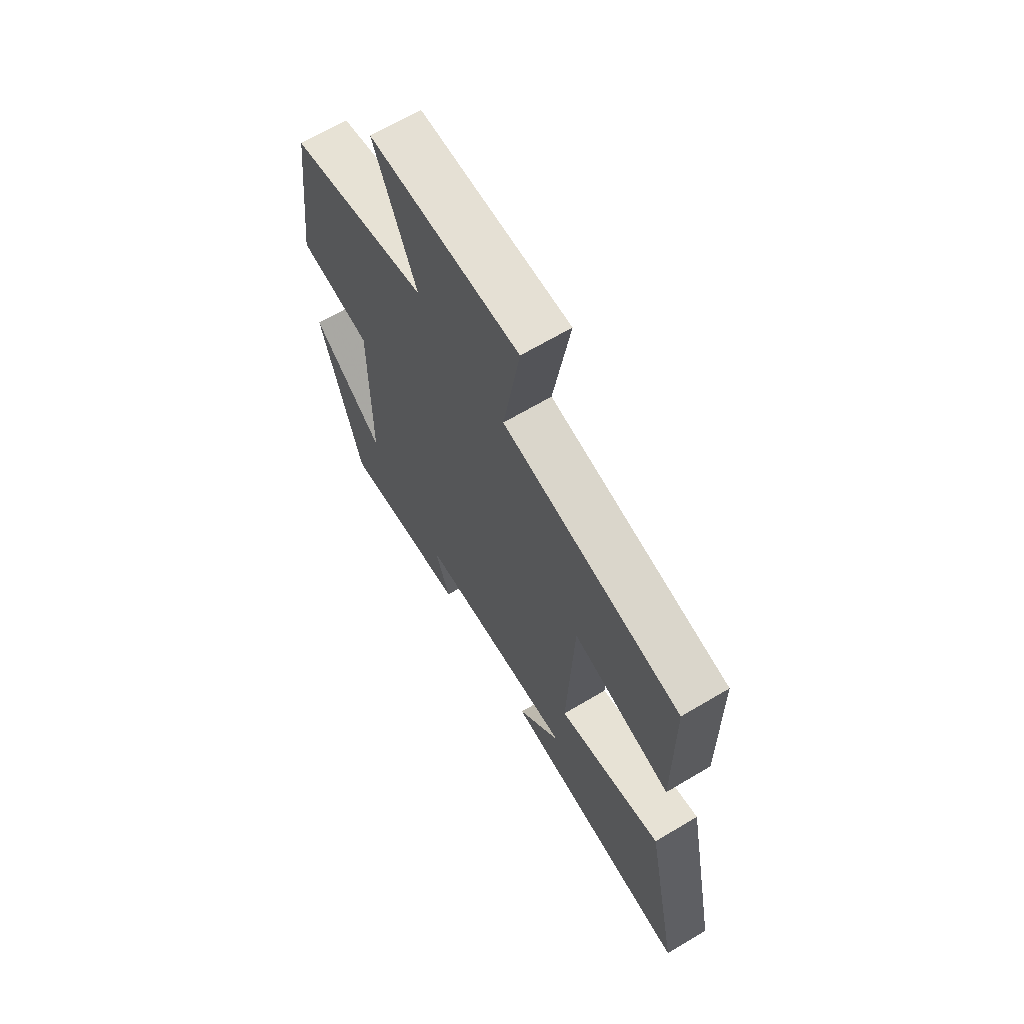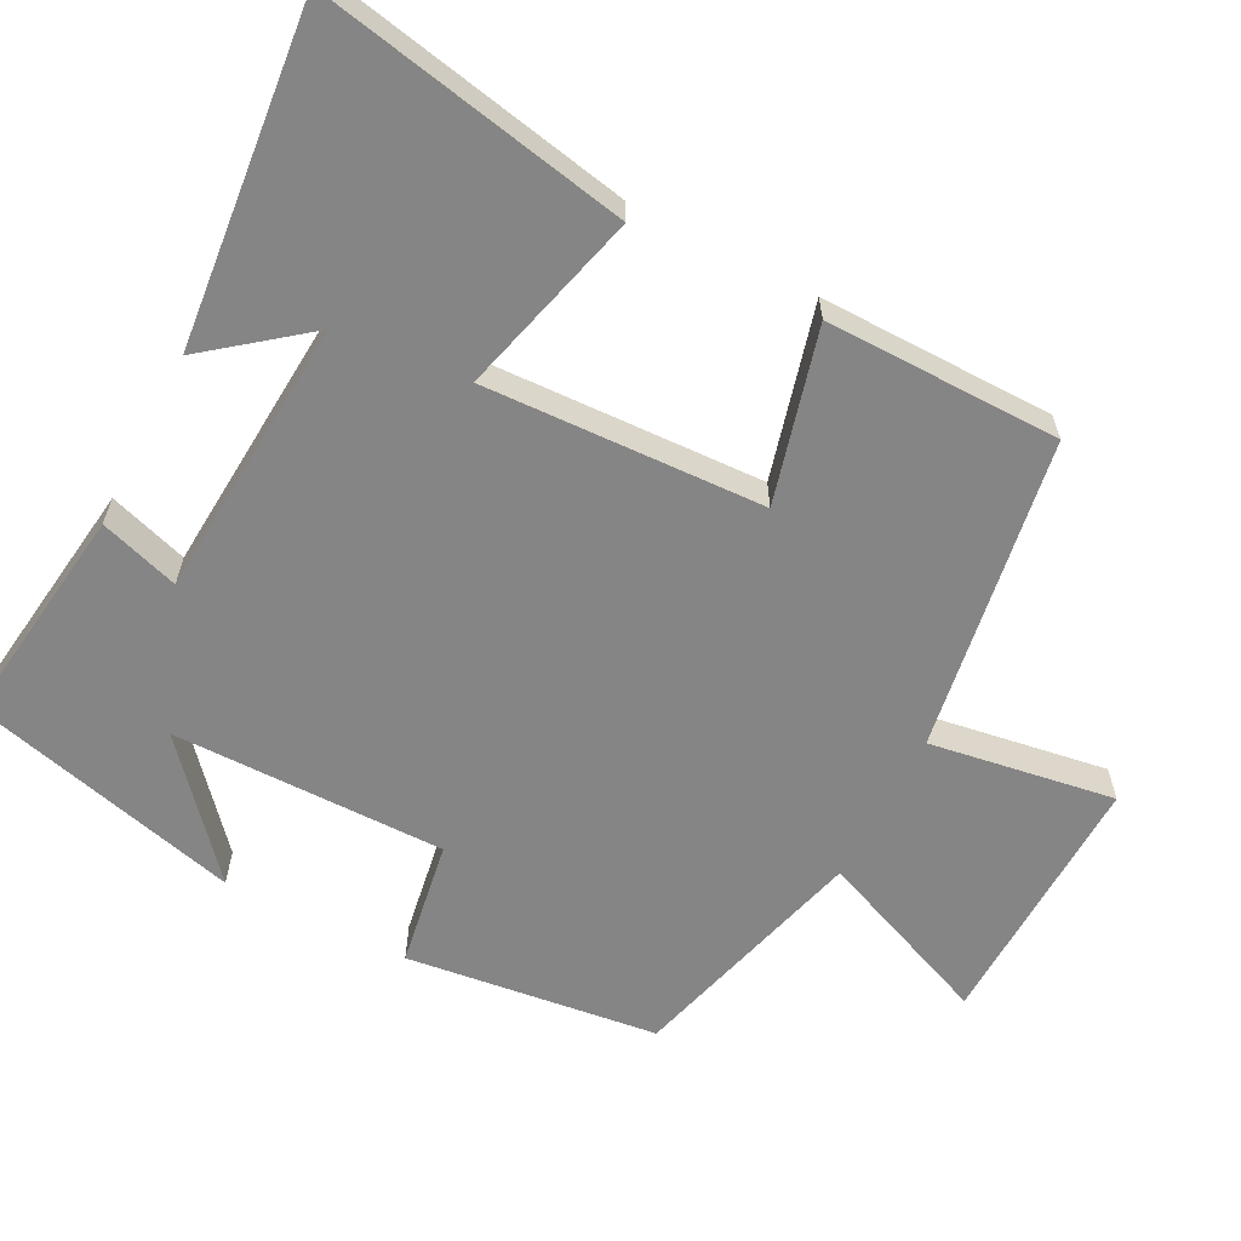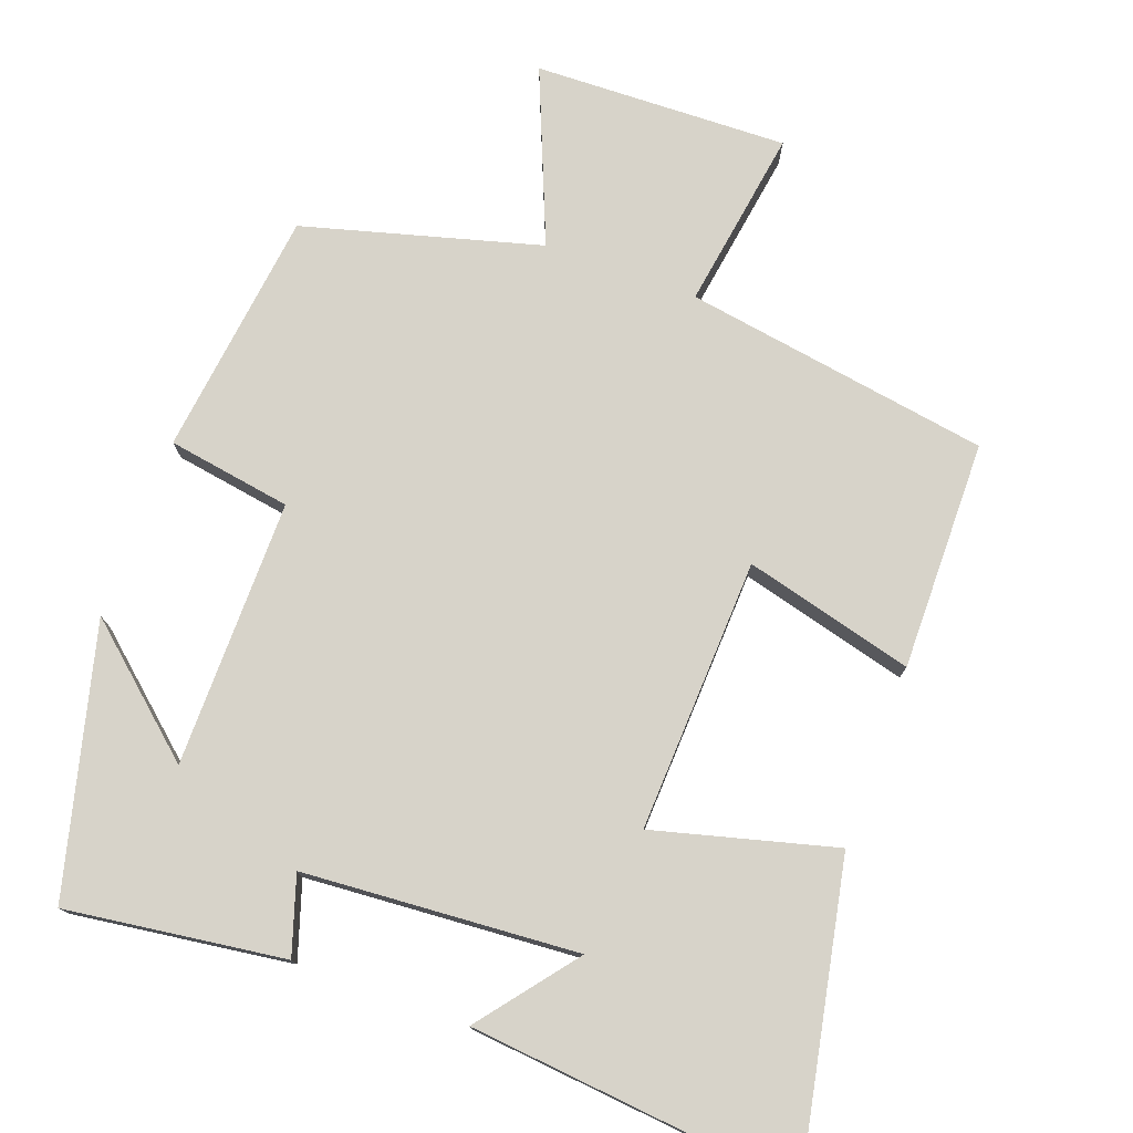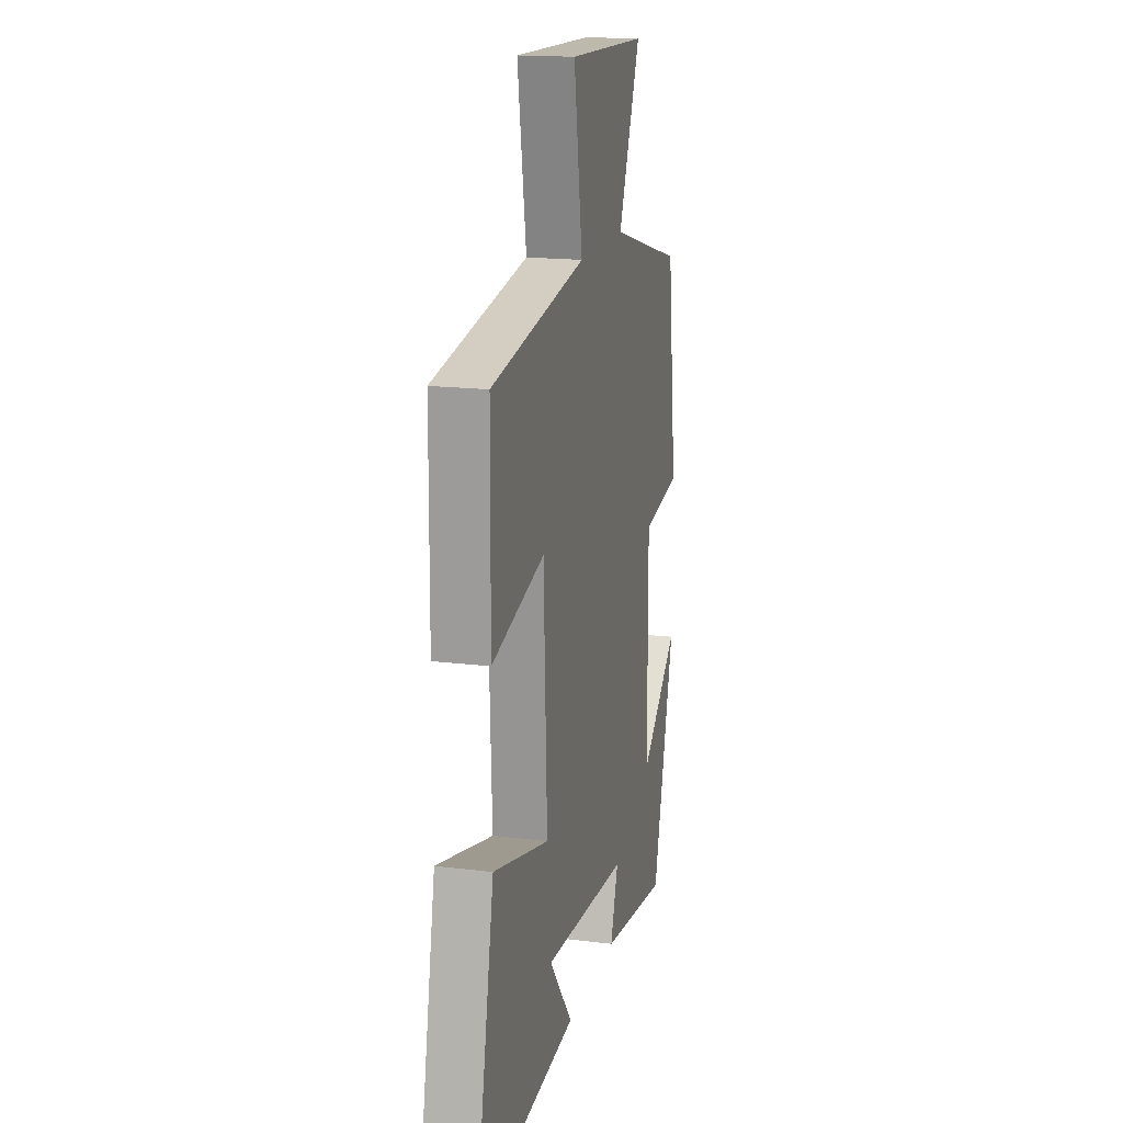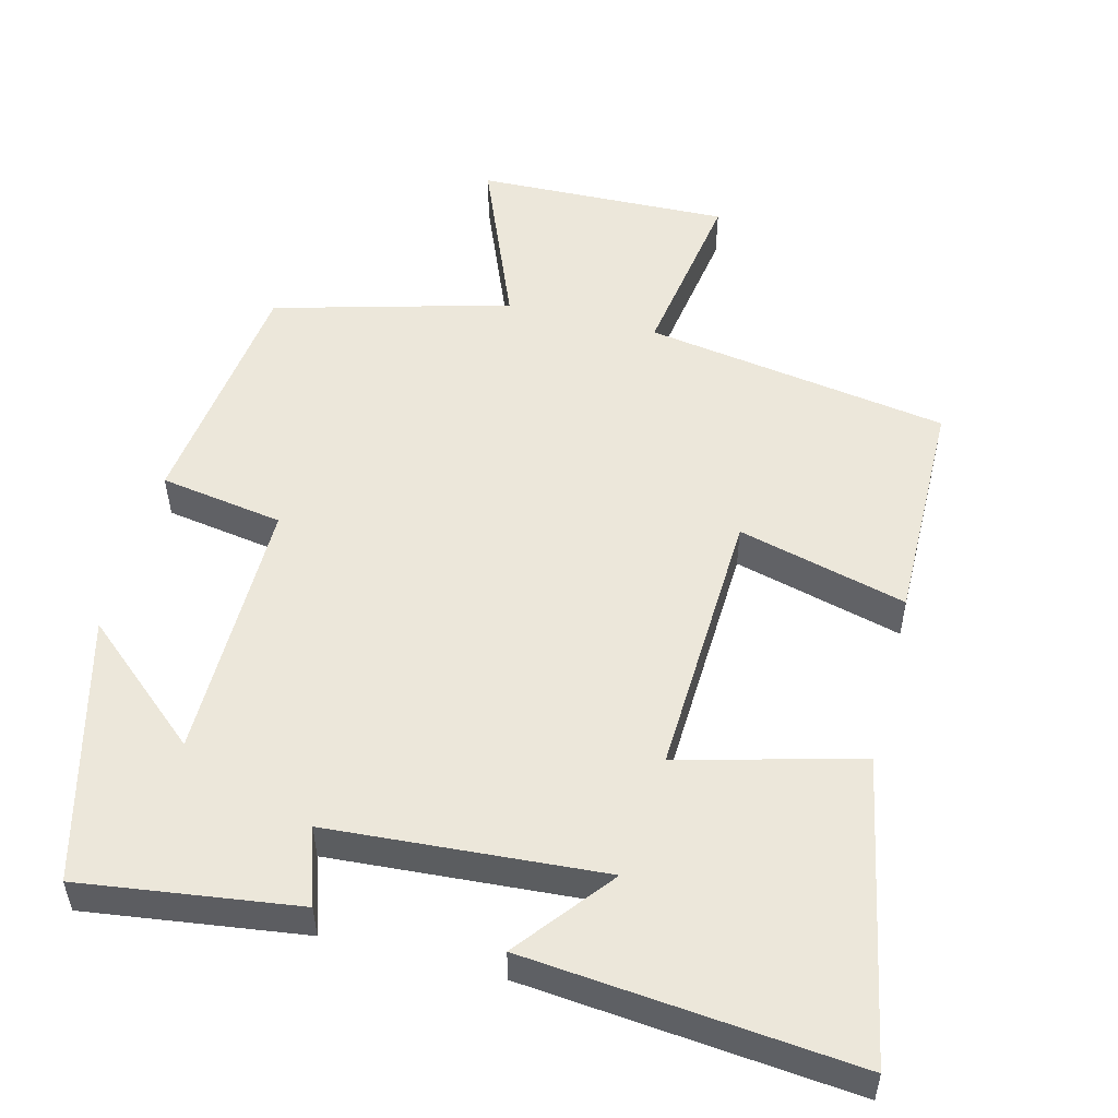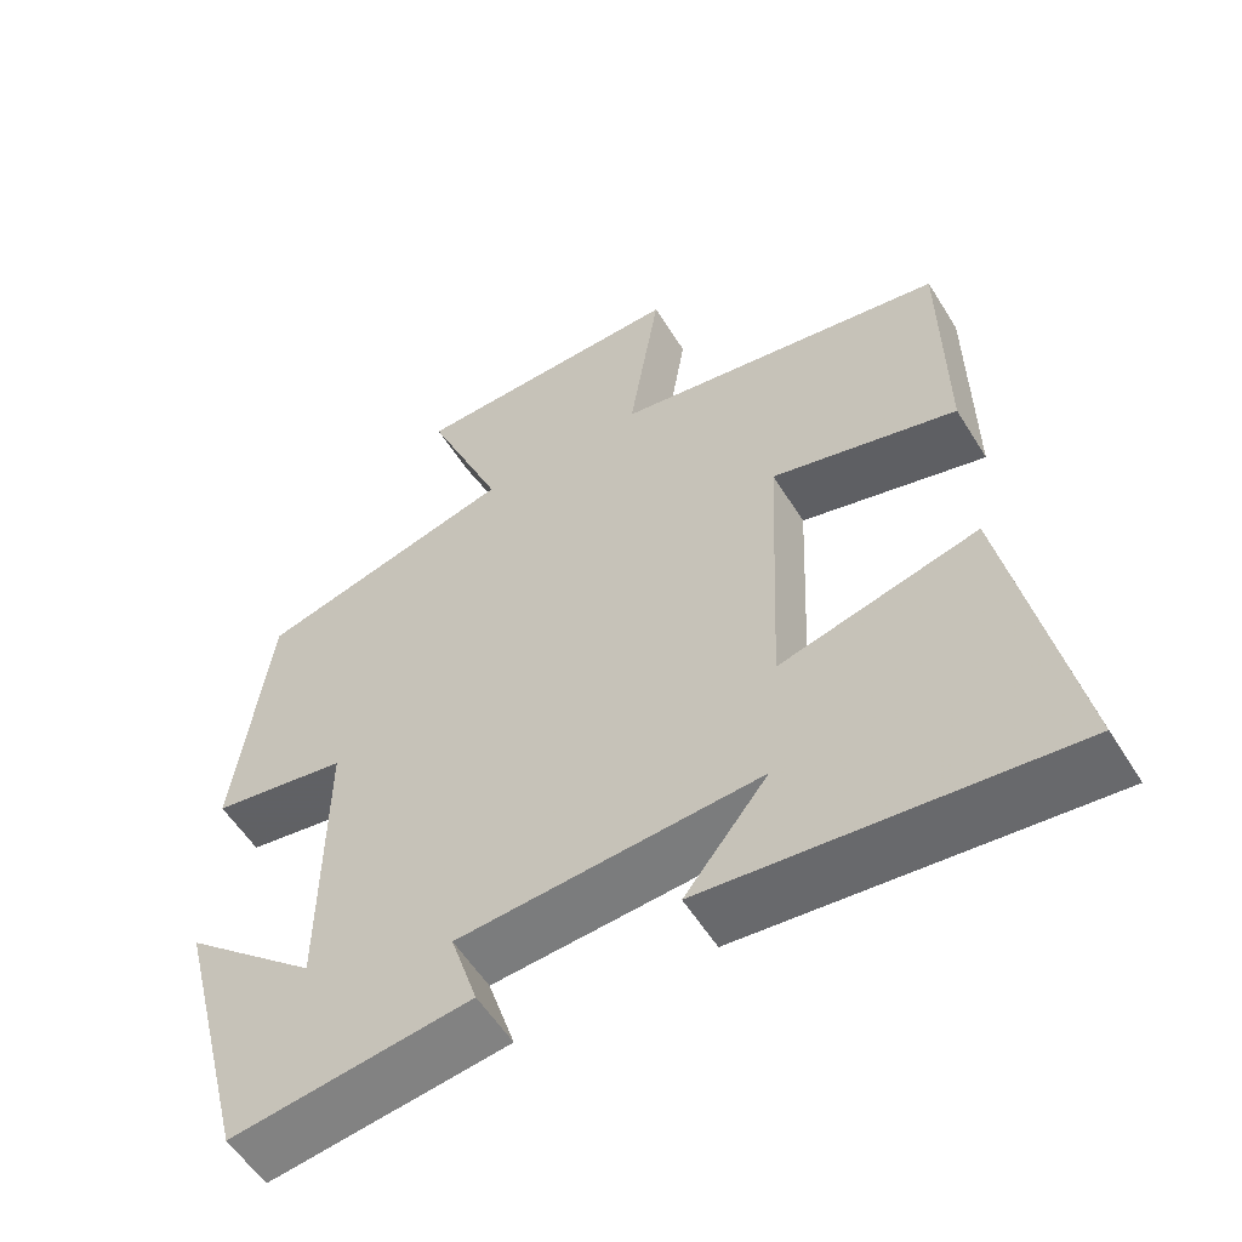
<metadata>
{"format":"obj","ext":"obj","renderer":"f3d","projection":"perspective","resolution":1024,"background":"white","views":[{"elev":66.8,"azim":-120.8,"up":"+Z"},{"elev":-61.8,"azim":-117.4,"up":"+Y"},{"elev":76.4,"azim":-160.0,"up":"+Y"},{"elev":16.9,"azim":-75.9,"up":"+Z"},{"elev":52.5,"azim":-165.7,"up":"+Y"},{"elev":-56.3,"azim":-148.5,"up":"+Z"}]}
</metadata>
<code>
v -0.581 0.07 -0.545
v -0.5 0.07 -0.13
v -0.252 0.07 -0.195
v -0.268 0.07 0.179
v -0.5 0.07 0.118
v -0.497 0.07 0.432
v -0.078 0.07 0.5
v -0.117 0.07 0.748
v 0.231 0.07 0.738
v 0.134 0.07 0.5
v 0.458 0.07 0.412
v 0.5 0.07 0.074
v 0.33 0.07 0.046
v 0.332 0.07 -0.32
v 0.5 0.07 -0.174
v 0.406 0.07 -0.54
v 0.107 0.07 -0.5
v 0.141 0.07 -0.394
v -0.235 0.07 -0.368
v -0.131 0.07 -0.5
v -0.581 0 -0.545
v -0.5 0 -0.13
v -0.252 0 -0.195
v -0.268 0 0.179
v -0.5 0 0.118
v -0.497 0 0.432
v -0.078 0 0.5
v -0.117 0 0.748
v 0.231 0 0.738
v 0.134 0 0.5
v 0.458 0 0.412
v 0.5 0 0.074
v 0.33 0 0.046
v 0.332 0 -0.32
v 0.5 0 -0.174
v 0.406 0 -0.54
v 0.107 0 -0.5
v 0.141 0 -0.394
v -0.235 0 -0.368
v -0.131 0 -0.5
f 19 20 1 2
f 18 19 2 3
f 16 17 18
f 14 15 16
f 14 16 18
f 13 14 18 3
f 10 11 12 13
f 7 8 9 10
f 4 5 6 7
f 7 10 13
f 3 4 7 13
f 22 21 40 39
f 23 22 39 38
f 38 37 36
f 36 35 34
f 38 36 34
f 23 38 34 33
f 33 32 31 30
f 30 29 28 27
f 27 26 25 24
f 33 30 27
f 33 27 24 23
f 1 21 22 2
f 2 22 23 3
f 3 23 24 4
f 4 24 25 5
f 5 25 26 6
f 6 26 27 7
f 7 27 28 8
f 8 28 29 9
f 9 29 30 10
f 10 30 31 11
f 11 31 32 12
f 12 32 33 13
f 13 33 34 14
f 14 34 35 15
f 15 35 36 16
f 16 36 37 17
f 17 37 38 18
f 18 38 39 19
f 19 39 40 20
f 20 40 21 1

</code>
